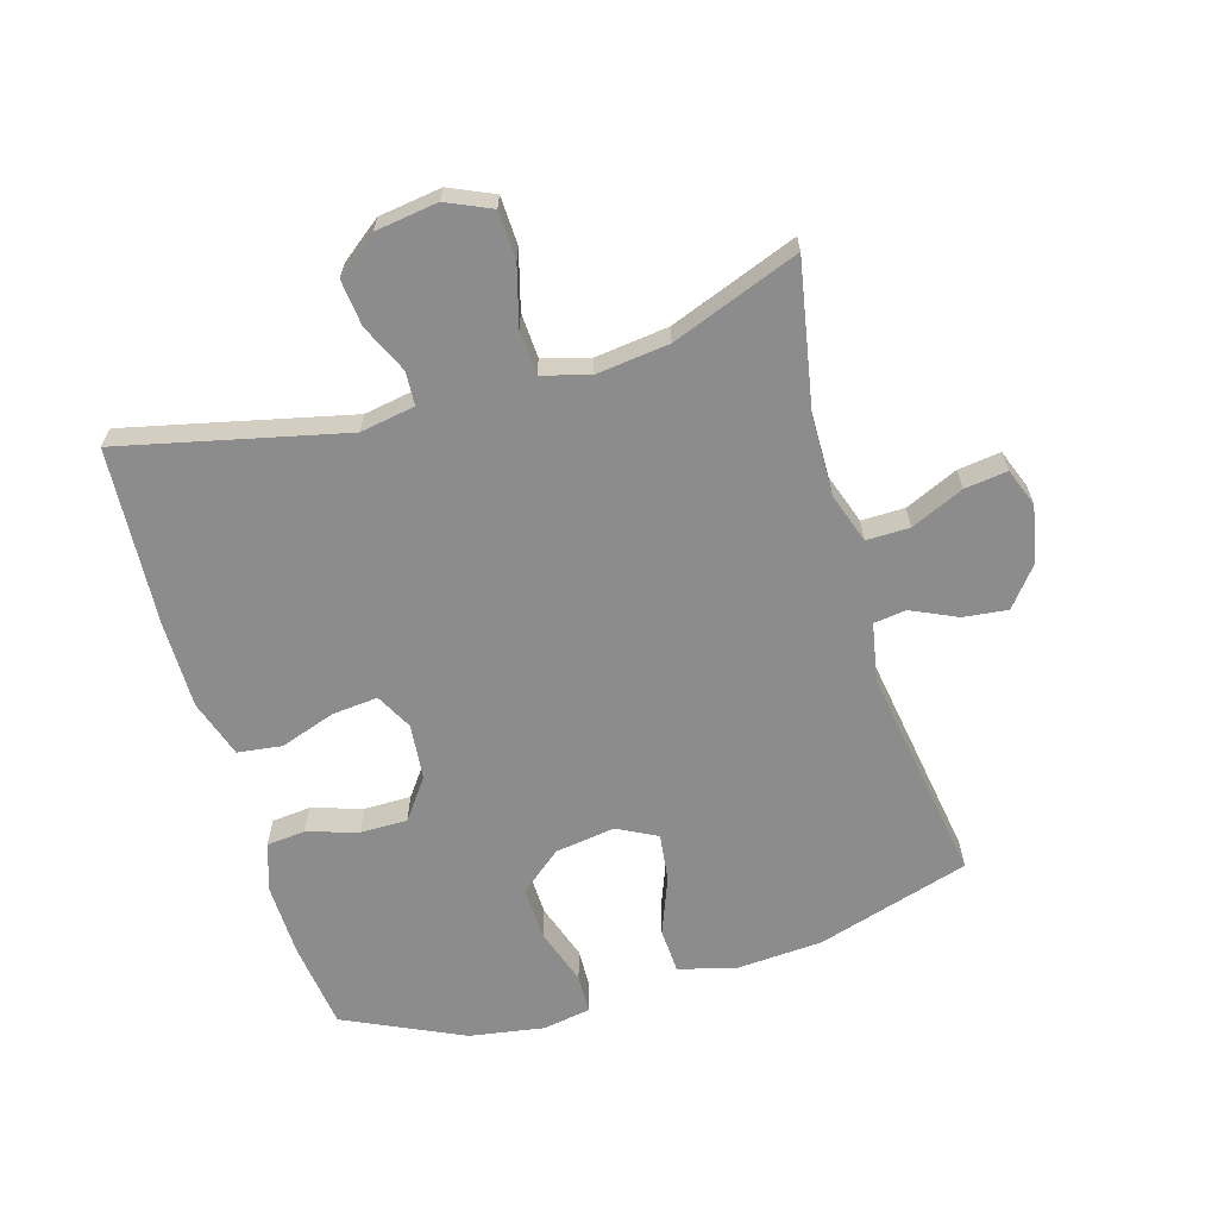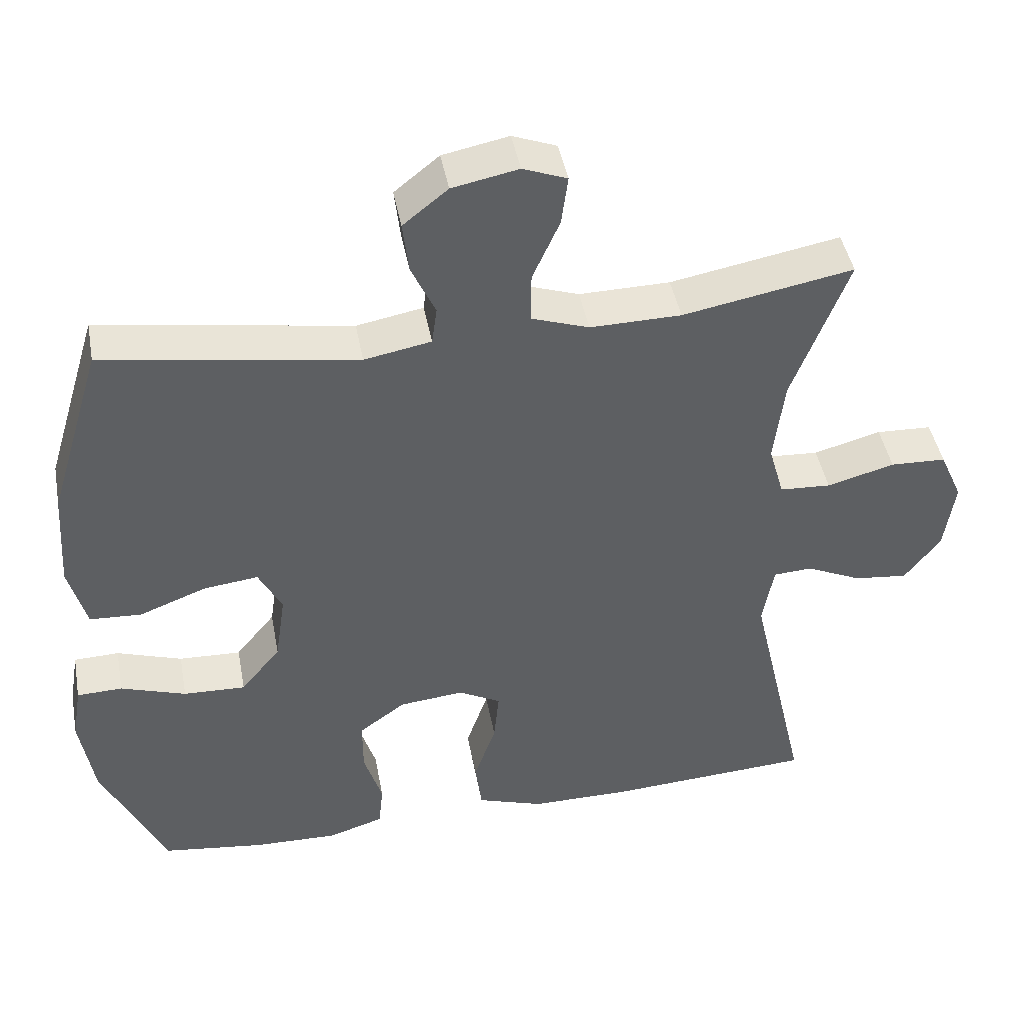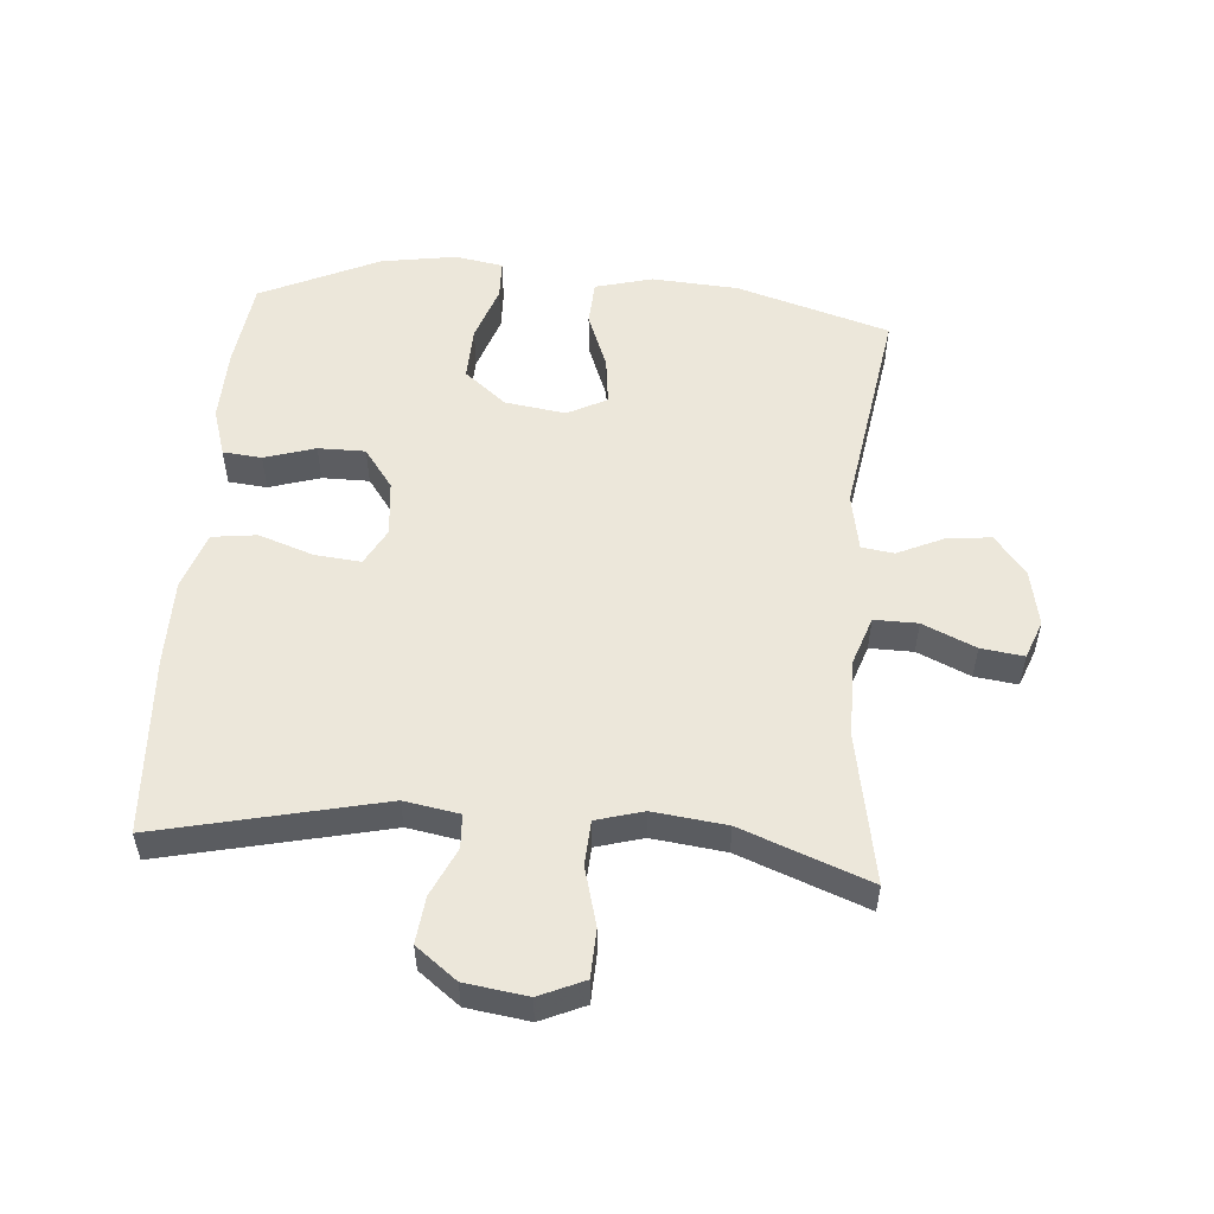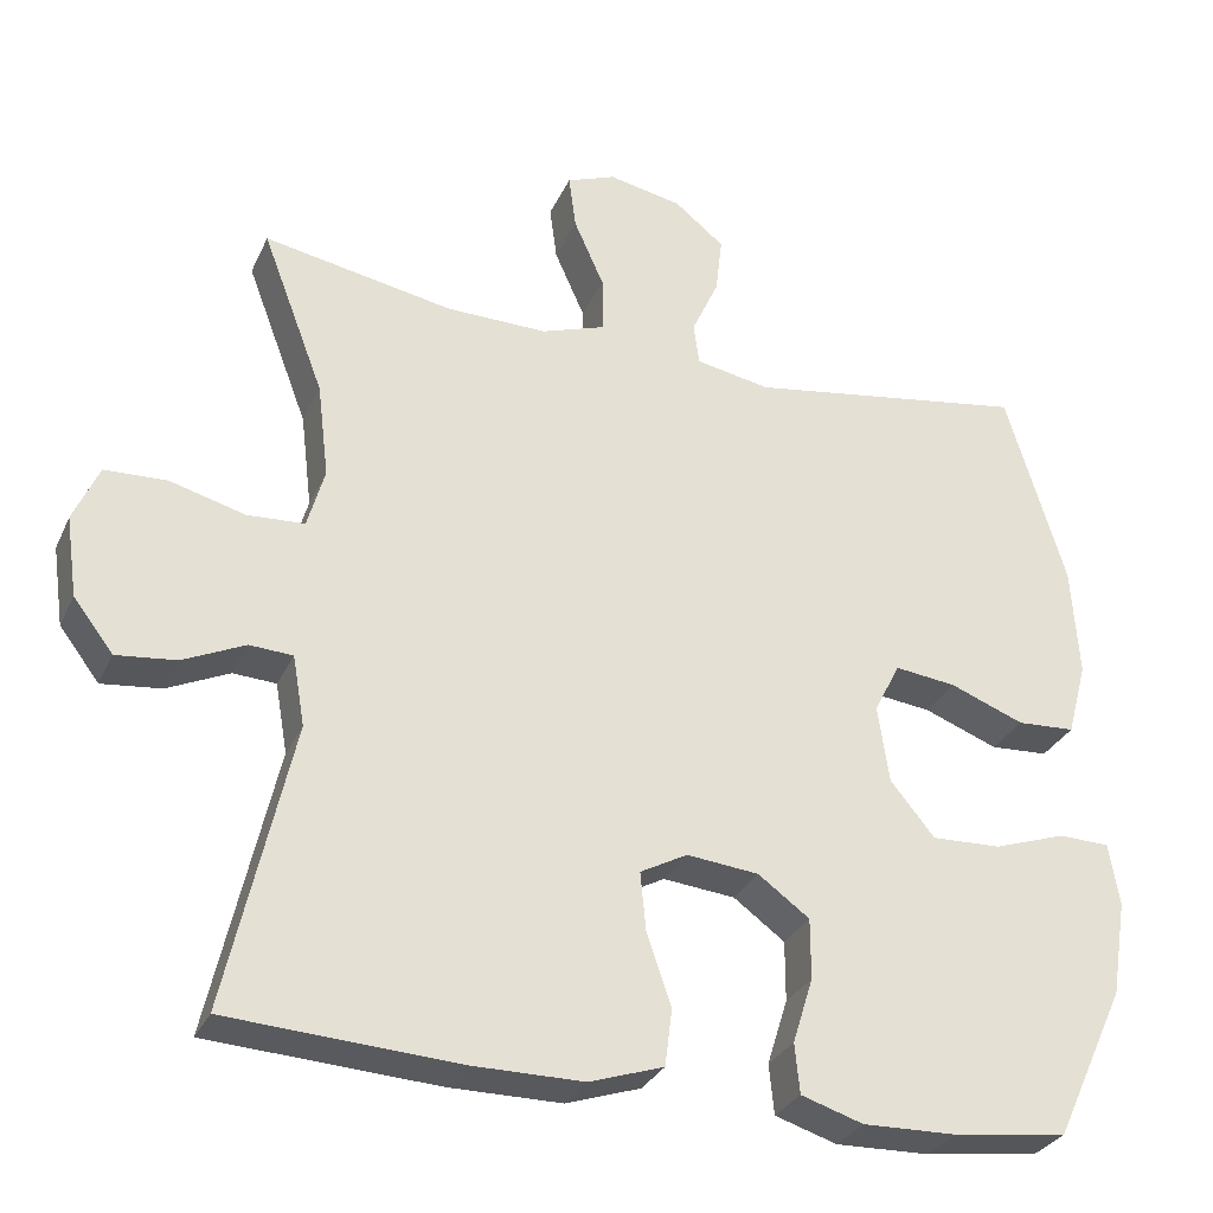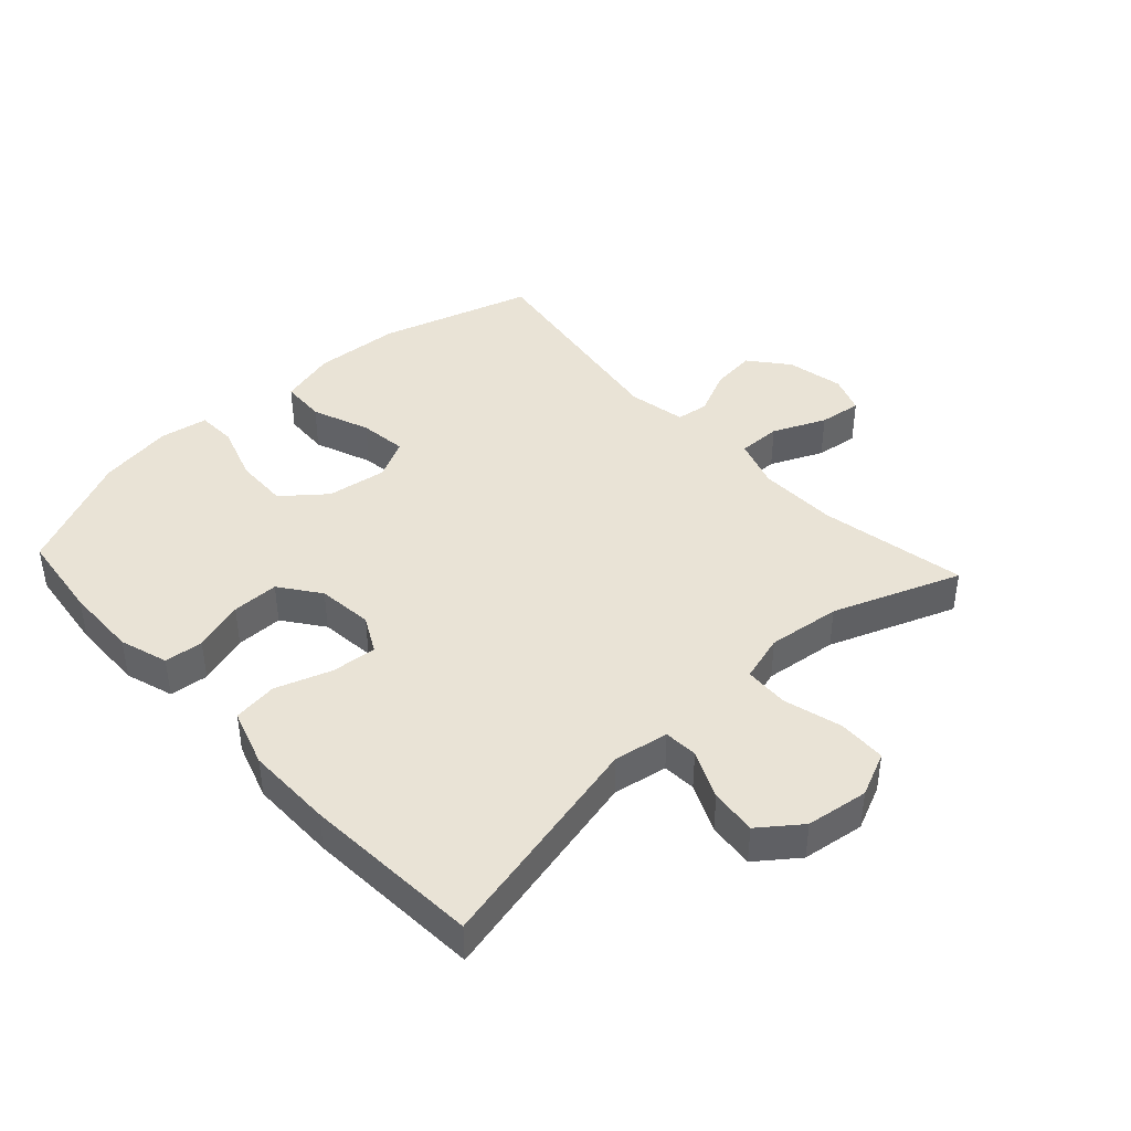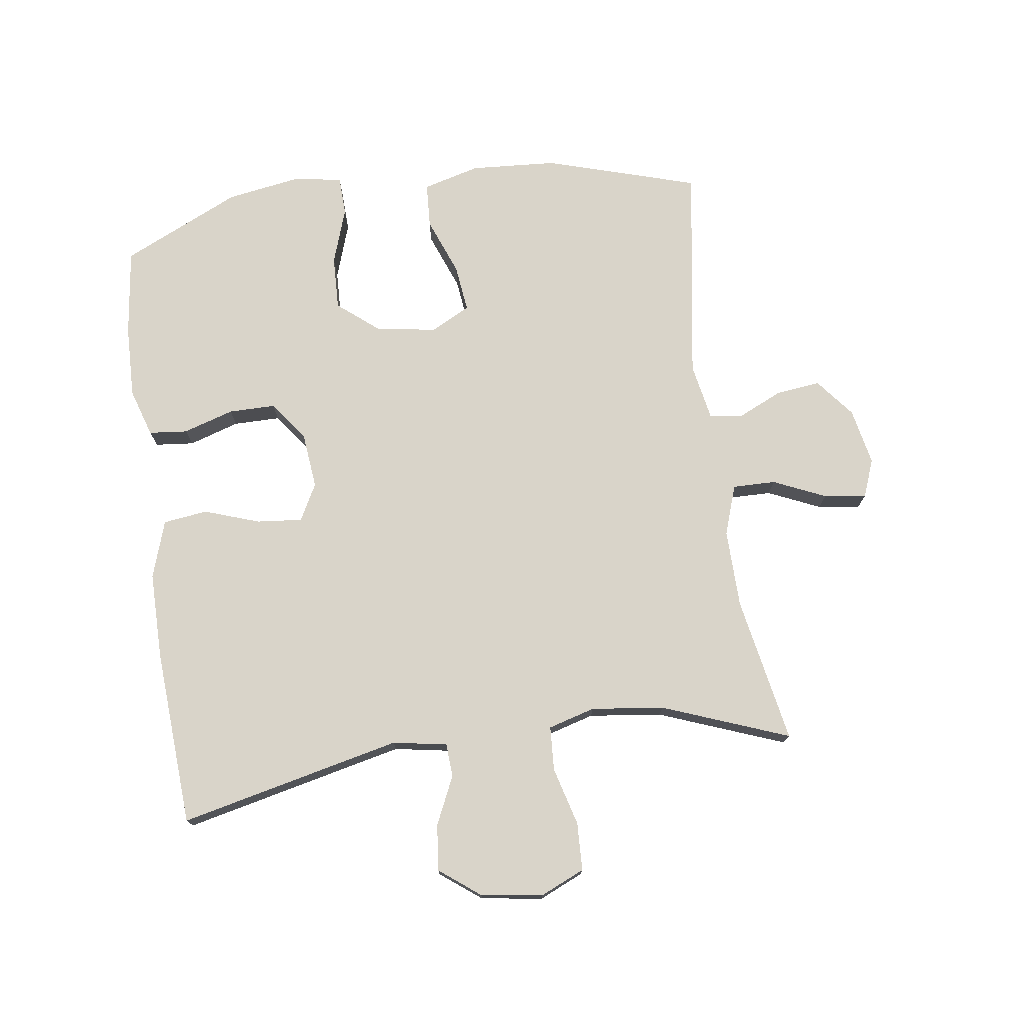
<metadata>
{"format":"obj","ext":"obj","renderer":"f3d","projection":"perspective","resolution":1024,"background":"white","views":[{"elev":-64.2,"azim":-73.7,"up":"+Y"},{"elev":44.2,"azim":169.5,"up":"+Z"},{"elev":53.4,"azim":-85.4,"up":"+Y"},{"elev":-30.1,"azim":-21.3,"up":"+Z"},{"elev":42.0,"azim":-132.8,"up":"+Y"},{"elev":74.9,"azim":-98.0,"up":"+Y"}]}
</metadata>
<code>
v -0.5 0.07 -0.5
v -0.42 0.07 -0.149
v -0.435 0.07 -0.063
v -0.488 0.07 -0.06
v -0.564 0.07 -0.095
v -0.637 0.07 -0.103
v -0.686 0.07 -0.039
v -0.7 0.07 0.059
v -0.669 0.07 0.129
v -0.593 0.07 0.132
v -0.501 0.07 0.107
v -0.431 0.07 0.111
v -0.41 0.07 0.185
v -0.424 0.07 0.3
v -0.5 0.07 0.5
v -0.268 0.07 0.457
v -0.144 0.07 0.455
v -0.065 0.07 0.482
v -0.066 0.07 0.55
v -0.103 0.07 0.633
v -0.112 0.07 0.7
v -0.052 0.07 0.723
v 0.038 0.07 0.705
v 0.099 0.07 0.656
v 0.091 0.07 0.586
v 0.058 0.07 0.514
v 0.065 0.07 0.463
v 0.156 0.07 0.446
v 0.5 0.07 0.5
v 0.573 0.07 0.259
v 0.582 0.07 0.123
v 0.558 0.07 0.033
v 0.487 0.07 0.029
v 0.396 0.07 0.064
v 0.321 0.07 0.073
v 0.289 0.07 0.011
v 0.303 0.07 -0.084
v 0.357 0.07 -0.15
v 0.442 0.07 -0.147
v 0.531 0.07 -0.117
v 0.593 0.07 -0.119
v 0.606 0.07 -0.195
v 0.587 0.07 -0.313
v 0.5 0.07 -0.5
v 0.361 0.07 -0.518
v 0.246 0.07 -0.521
v 0.17 0.07 -0.497
v 0.164 0.07 -0.436
v 0.189 0.07 -0.356
v 0.189 0.07 -0.282
v 0.126 0.07 -0.236
v 0.038 0.07 -0.227
v -0.02 0.07 -0.258
v -0.013 0.07 -0.33
v 0.017 0.07 -0.417
v 0.008 0.07 -0.487
v -0.083 0.07 -0.517
v -0.22 0.07 -0.517
v -0.5 0 -0.5
v -0.42 0 -0.149
v -0.435 0 -0.063
v -0.488 0 -0.06
v -0.564 0 -0.095
v -0.637 0 -0.103
v -0.686 0 -0.039
v -0.7 0 0.059
v -0.669 0 0.129
v -0.593 0 0.132
v -0.501 0 0.107
v -0.431 0 0.111
v -0.41 0 0.185
v -0.424 0 0.3
v -0.5 0 0.5
v -0.268 0 0.457
v -0.144 0 0.455
v -0.065 0 0.482
v -0.066 0 0.55
v -0.103 0 0.633
v -0.112 0 0.7
v -0.052 0 0.723
v 0.038 0 0.705
v 0.099 0 0.656
v 0.091 0 0.586
v 0.058 0 0.514
v 0.065 0 0.463
v 0.156 0 0.446
v 0.5 0 0.5
v 0.573 0 0.259
v 0.582 0 0.123
v 0.558 0 0.033
v 0.487 0 0.029
v 0.396 0 0.064
v 0.321 0 0.073
v 0.289 0 0.011
v 0.303 0 -0.084
v 0.357 0 -0.15
v 0.442 0 -0.147
v 0.531 0 -0.117
v 0.593 0 -0.119
v 0.606 0 -0.195
v 0.587 0 -0.313
v 0.5 0 -0.5
v 0.361 0 -0.518
v 0.246 0 -0.521
v 0.17 0 -0.497
v 0.164 0 -0.436
v 0.189 0 -0.356
v 0.189 0 -0.282
v 0.126 0 -0.236
v 0.038 0 -0.227
v -0.02 0 -0.258
v -0.013 0 -0.33
v 0.017 0 -0.417
v 0.008 0 -0.487
v -0.083 0 -0.517
v -0.22 0 -0.517
f 57 58 1 2
f 54 55 56 57
f 53 54 57 2
f 52 53 2 3
f 51 52 3
f 46 47 48 49
f 46 49 50
f 45 46 50
f 44 45 50
f 43 44 50 51
f 39 40 41 42
f 38 39 42 43
f 31 32 33 34
f 31 34 35
f 28 29 30 31
f 27 28 31 35
f 23 24 25 26
f 21 22 23 26
f 19 20 21 26
f 18 19 26 27
f 17 18 27 35
f 14 15 16
f 13 14 16 17
f 12 13 17 35
f 8 9 10 11
f 4 5 6 7
f 3 4 7 8
f 38 43 51 3
f 11 12 35 36
f 11 36 37
f 11 37 38
f 3 8 11 38
f 60 59 116 115
f 115 114 113 112
f 60 115 112 111
f 61 60 111 110
f 61 110 109
f 107 106 105 104
f 108 107 104
f 108 104 103
f 108 103 102
f 109 108 102 101
f 100 99 98 97
f 101 100 97 96
f 92 91 90 89
f 93 92 89
f 89 88 87 86
f 93 89 86 85
f 84 83 82 81
f 84 81 80 79
f 84 79 78 77
f 85 84 77 76
f 93 85 76 75
f 74 73 72
f 75 74 72 71
f 93 75 71 70
f 69 68 67 66
f 65 64 63 62
f 66 65 62 61
f 61 109 101 96
f 94 93 70 69
f 95 94 69
f 96 95 69
f 96 69 66 61
f 1 59 60 2
f 2 60 61 3
f 3 61 62 4
f 4 62 63 5
f 5 63 64 6
f 6 64 65 7
f 7 65 66 8
f 8 66 67 9
f 9 67 68 10
f 10 68 69 11
f 11 69 70 12
f 12 70 71 13
f 13 71 72 14
f 14 72 73 15
f 15 73 74 16
f 16 74 75 17
f 17 75 76 18
f 18 76 77 19
f 19 77 78 20
f 20 78 79 21
f 21 79 80 22
f 22 80 81 23
f 23 81 82 24
f 24 82 83 25
f 25 83 84 26
f 26 84 85 27
f 27 85 86 28
f 28 86 87 29
f 29 87 88 30
f 30 88 89 31
f 31 89 90 32
f 32 90 91 33
f 33 91 92 34
f 34 92 93 35
f 35 93 94 36
f 36 94 95 37
f 37 95 96 38
f 38 96 97 39
f 39 97 98 40
f 40 98 99 41
f 41 99 100 42
f 42 100 101 43
f 43 101 102 44
f 44 102 103 45
f 45 103 104 46
f 46 104 105 47
f 47 105 106 48
f 48 106 107 49
f 49 107 108 50
f 50 108 109 51
f 51 109 110 52
f 52 110 111 53
f 53 111 112 54
f 54 112 113 55
f 55 113 114 56
f 56 114 115 57
f 57 115 116 58
f 58 116 59 1

</code>
